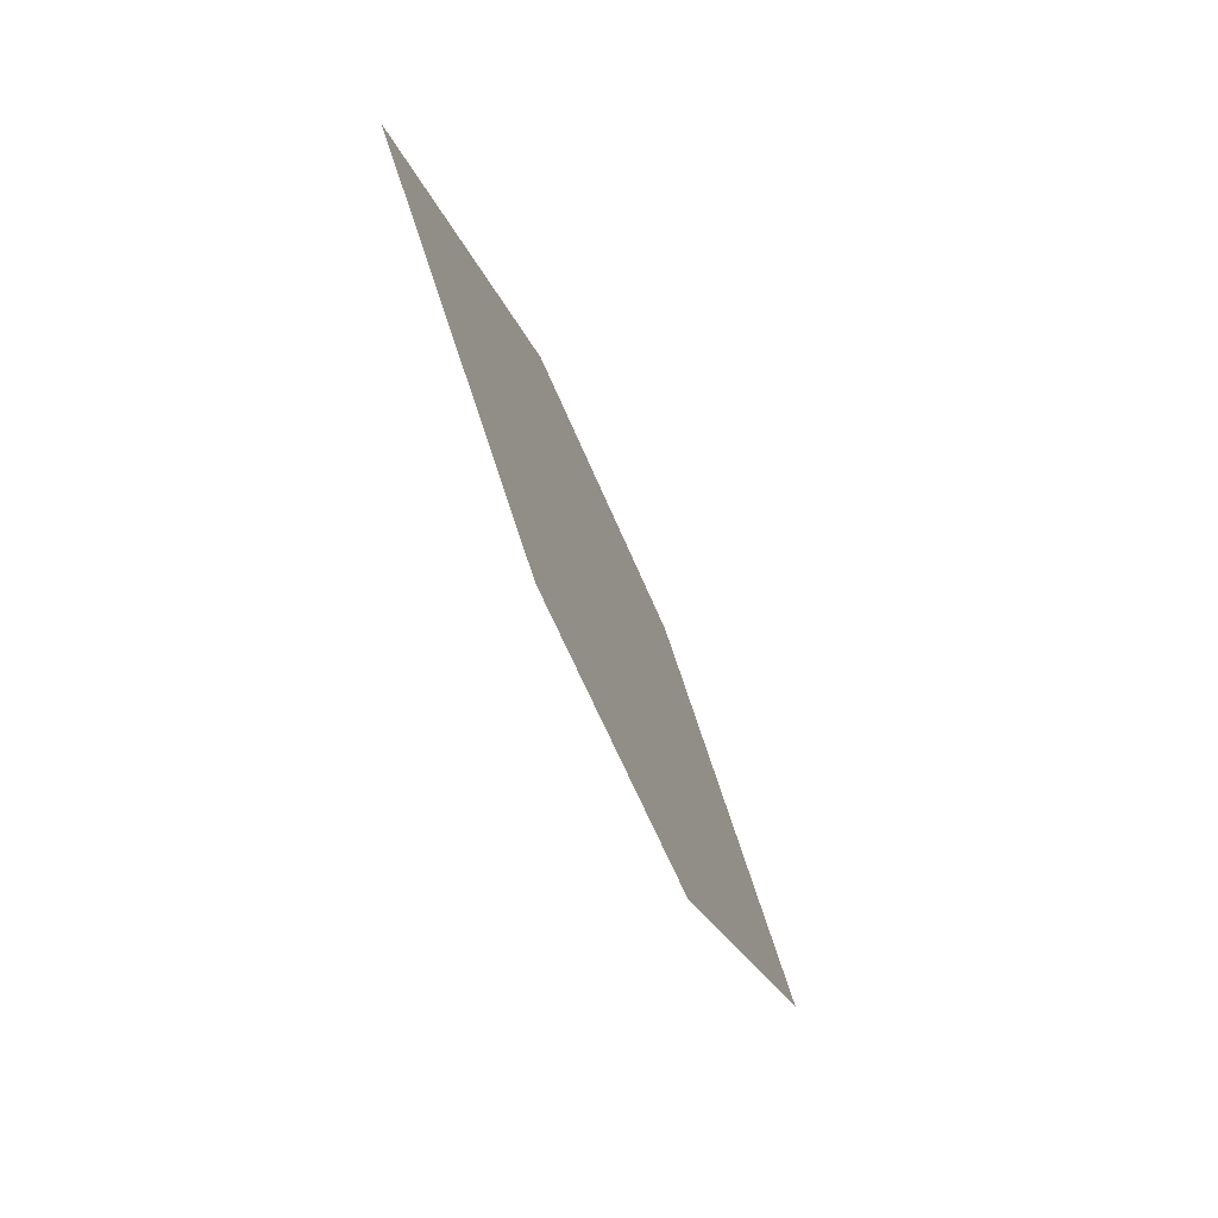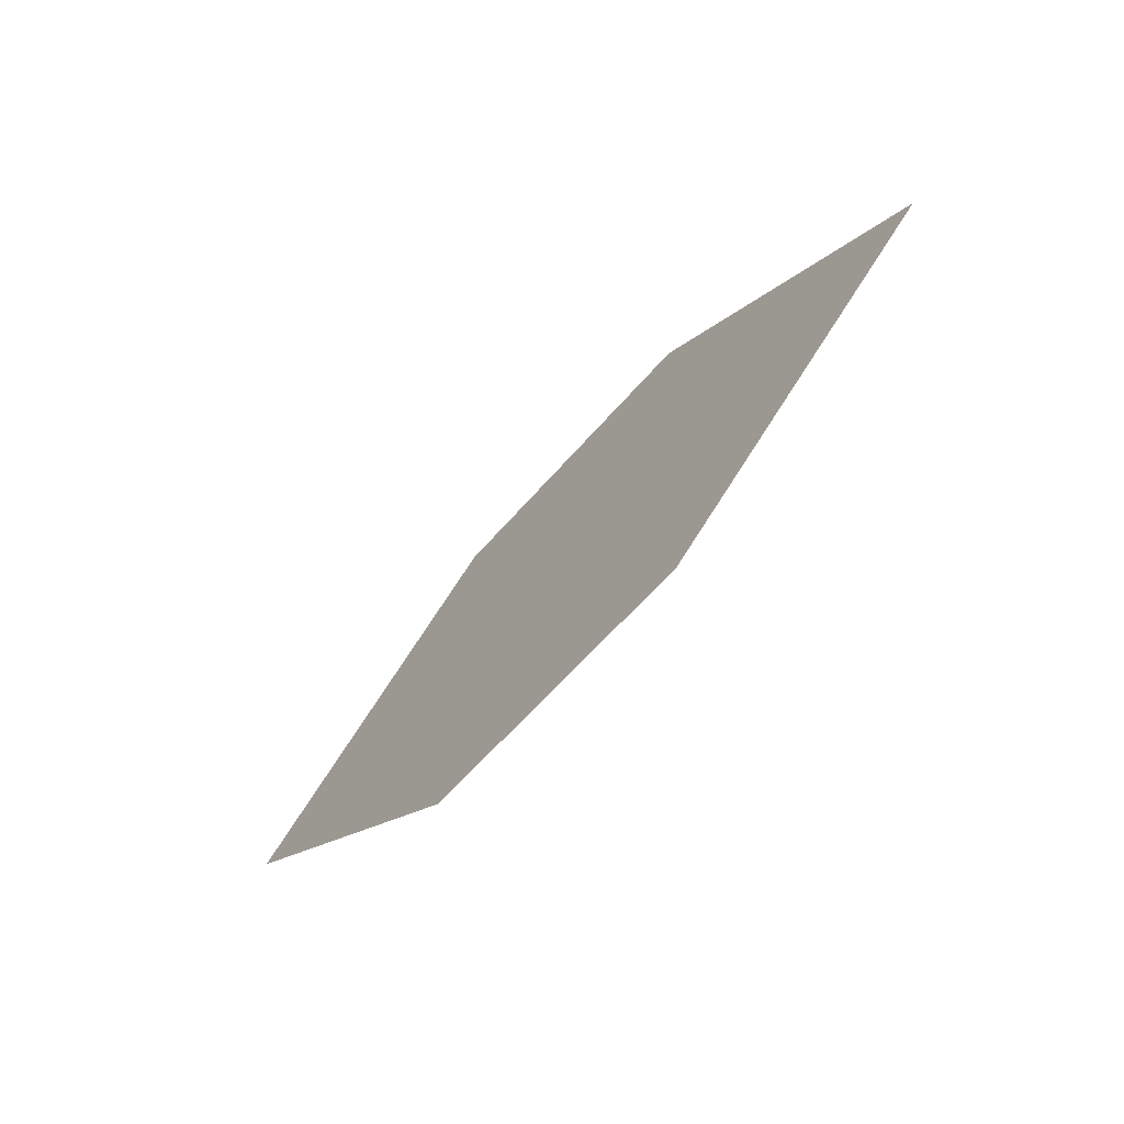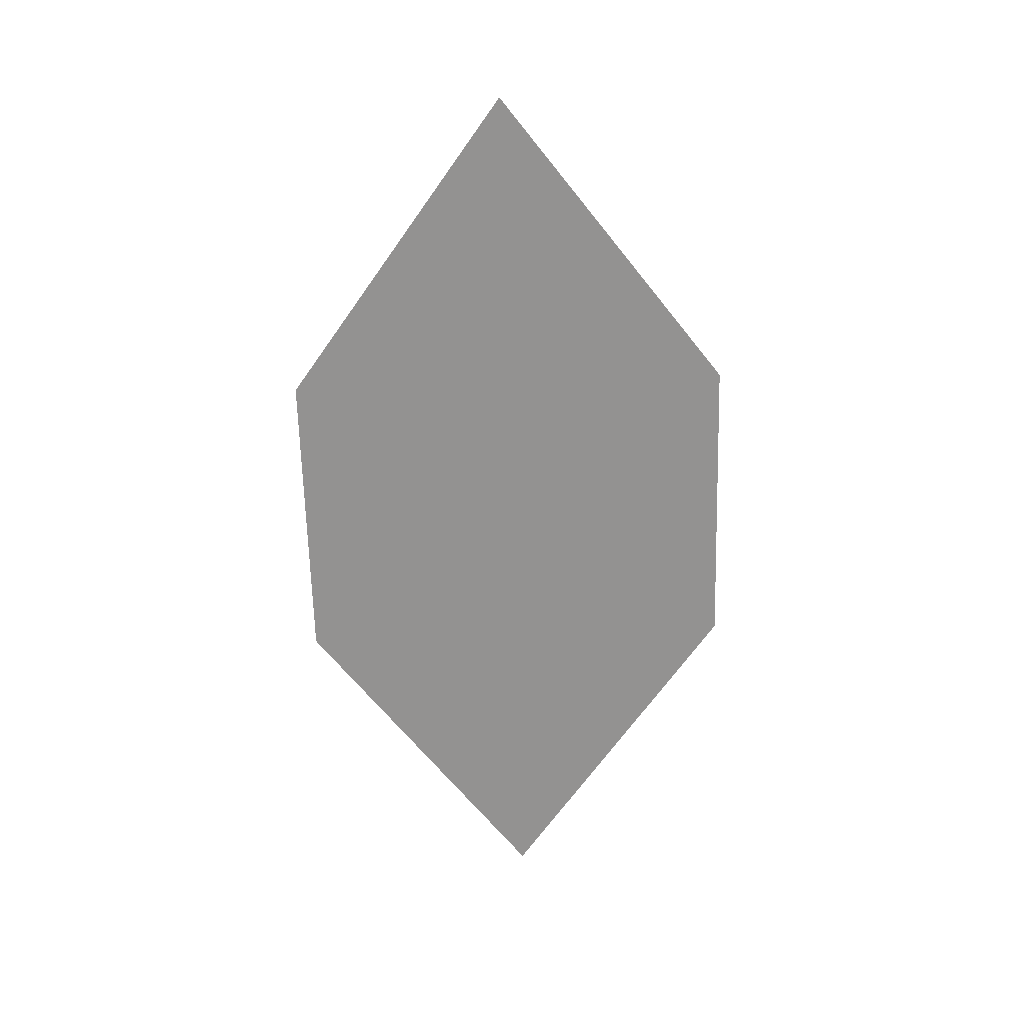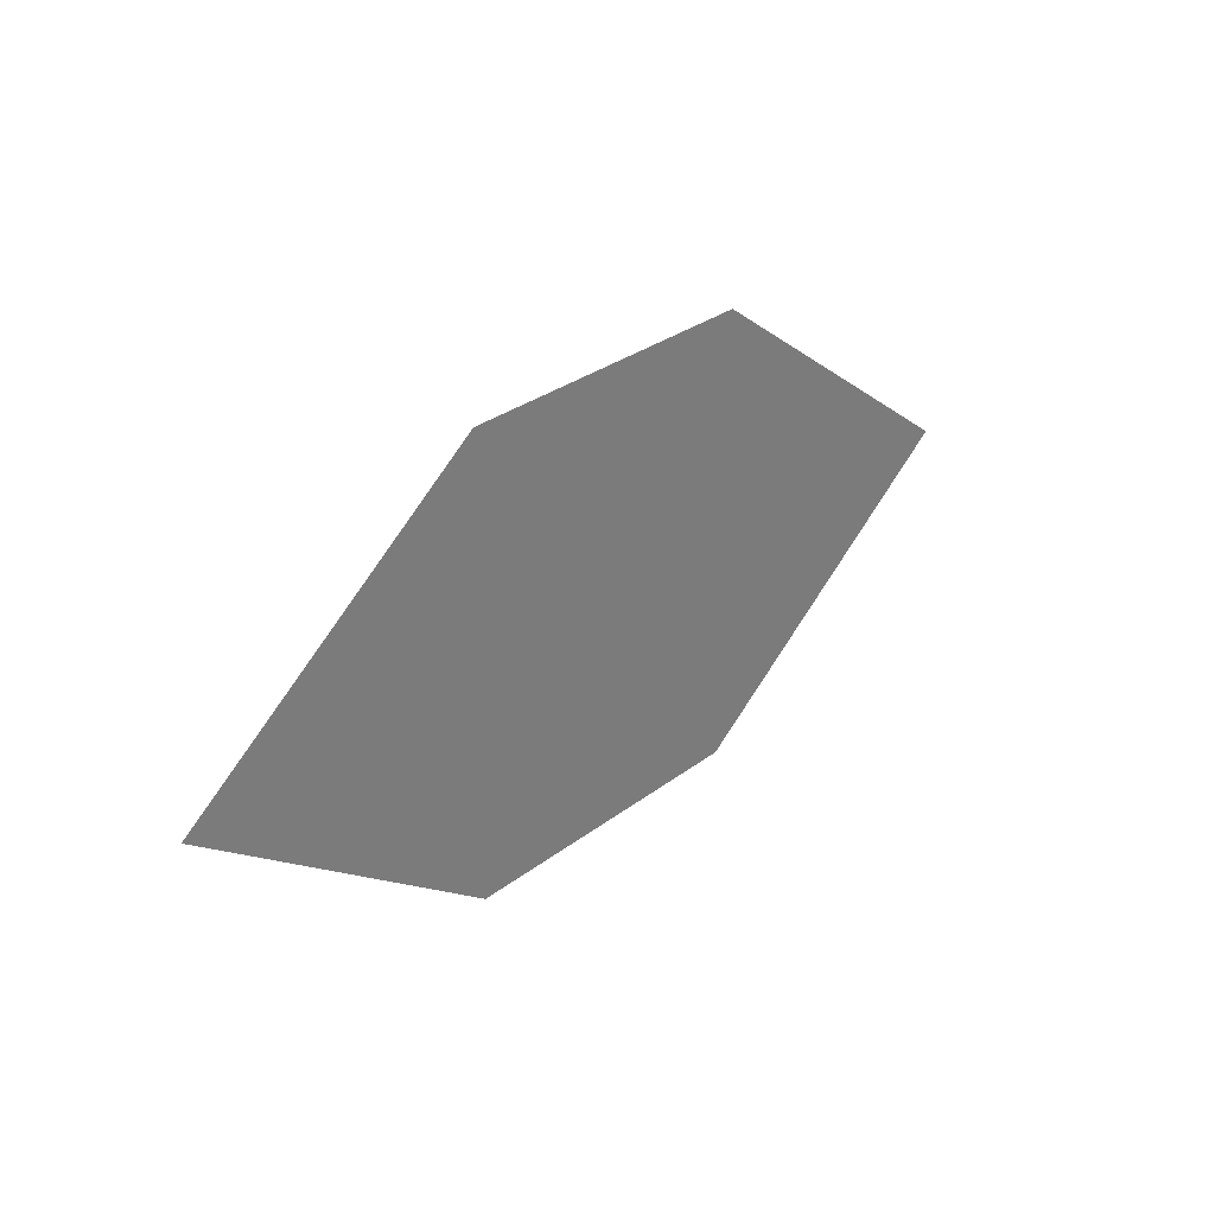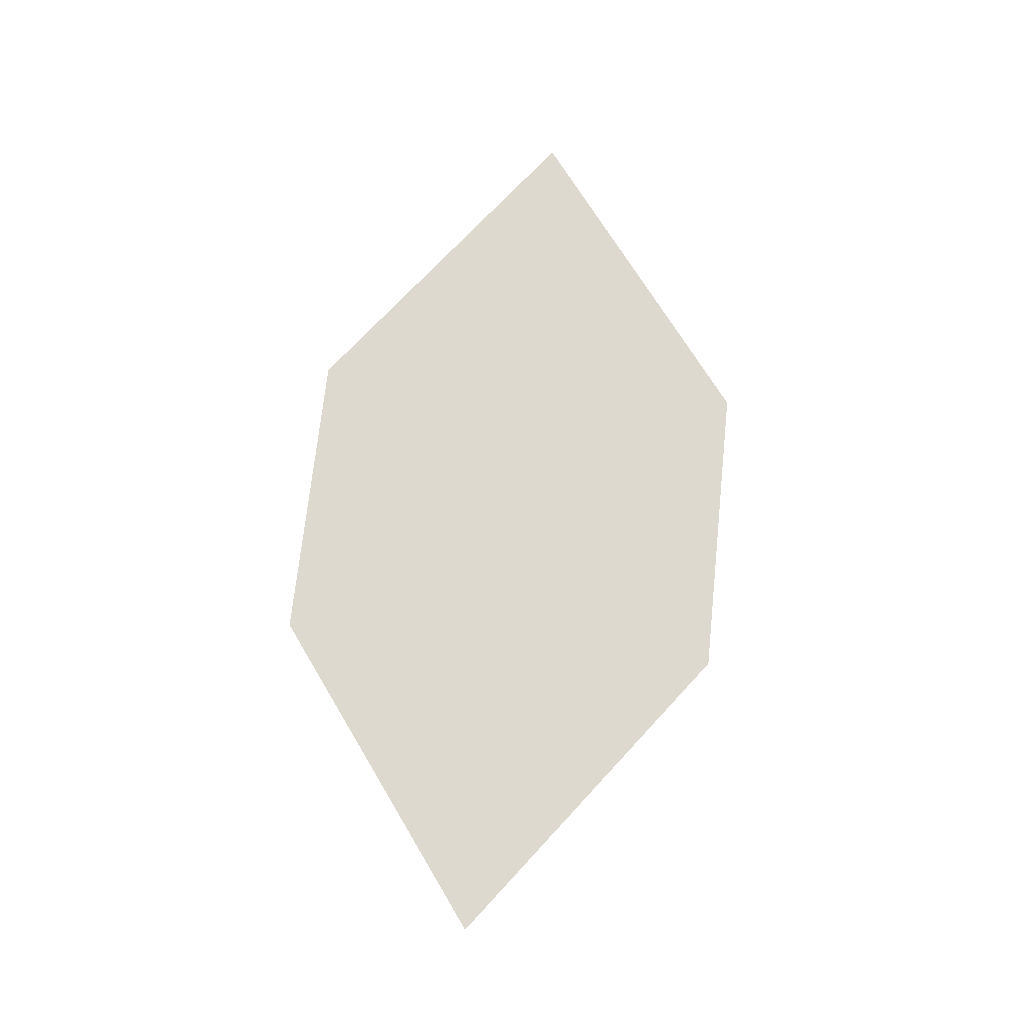
<metadata>
{"format":"obj","ext":"obj","renderer":"f3d","projection":"perspective","resolution":1024,"background":"white","views":[{"elev":-61.0,"azim":103.2,"up":"+Z"},{"elev":-62.1,"azim":-139.8,"up":"+Z"},{"elev":-75.5,"azim":90.6,"up":"+Y"},{"elev":29.7,"azim":-56.3,"up":"+Z"},{"elev":61.6,"azim":95.1,"up":"+Y"}]}
</metadata>
<code>
o leaves.202
v -0.2085 0.1807 1.614
v -0.2413 0.1854 1.638
v -0.3051 0.1966 1.612
v -0.2402 0.1866 1.589
v -0.2724 0.1919 1.589
v -0.2735 0.1907 1.638
f 1 2 6 3
f 1 3 5 4

</code>
